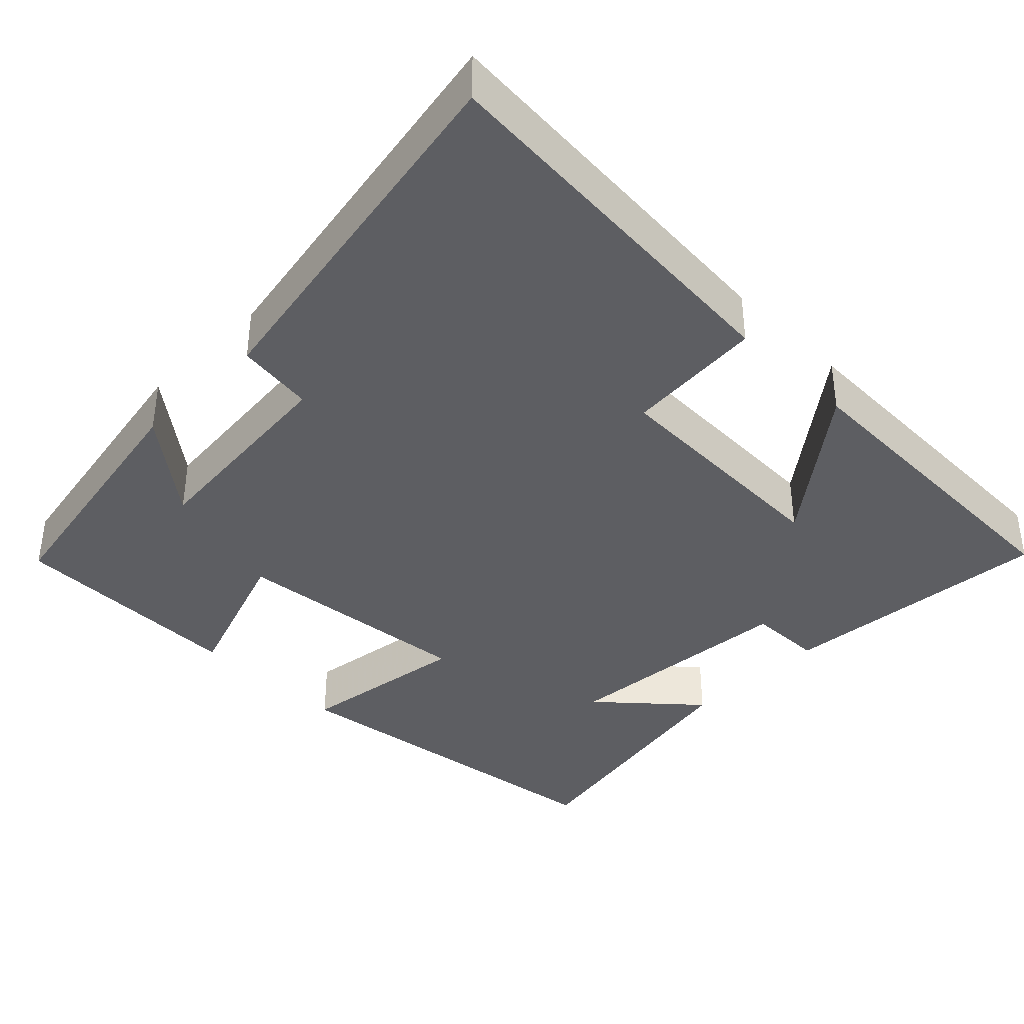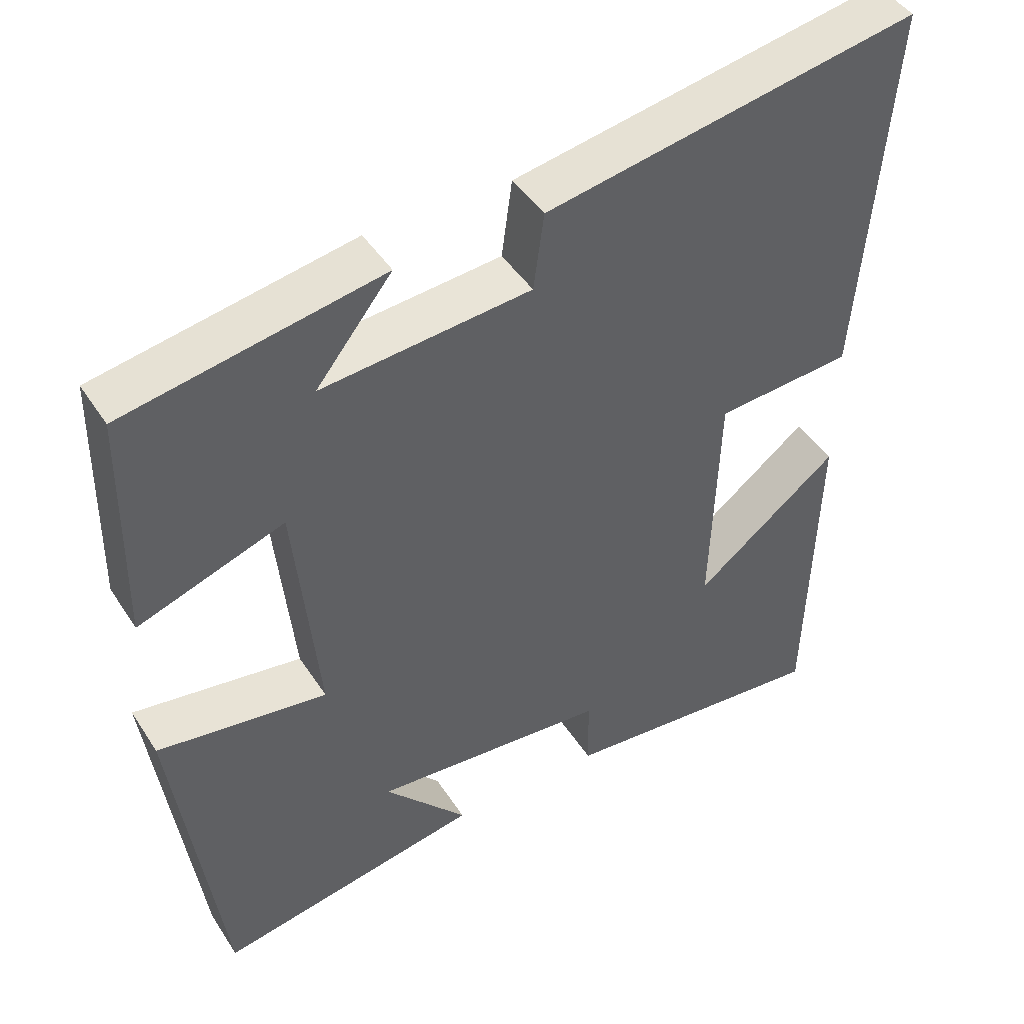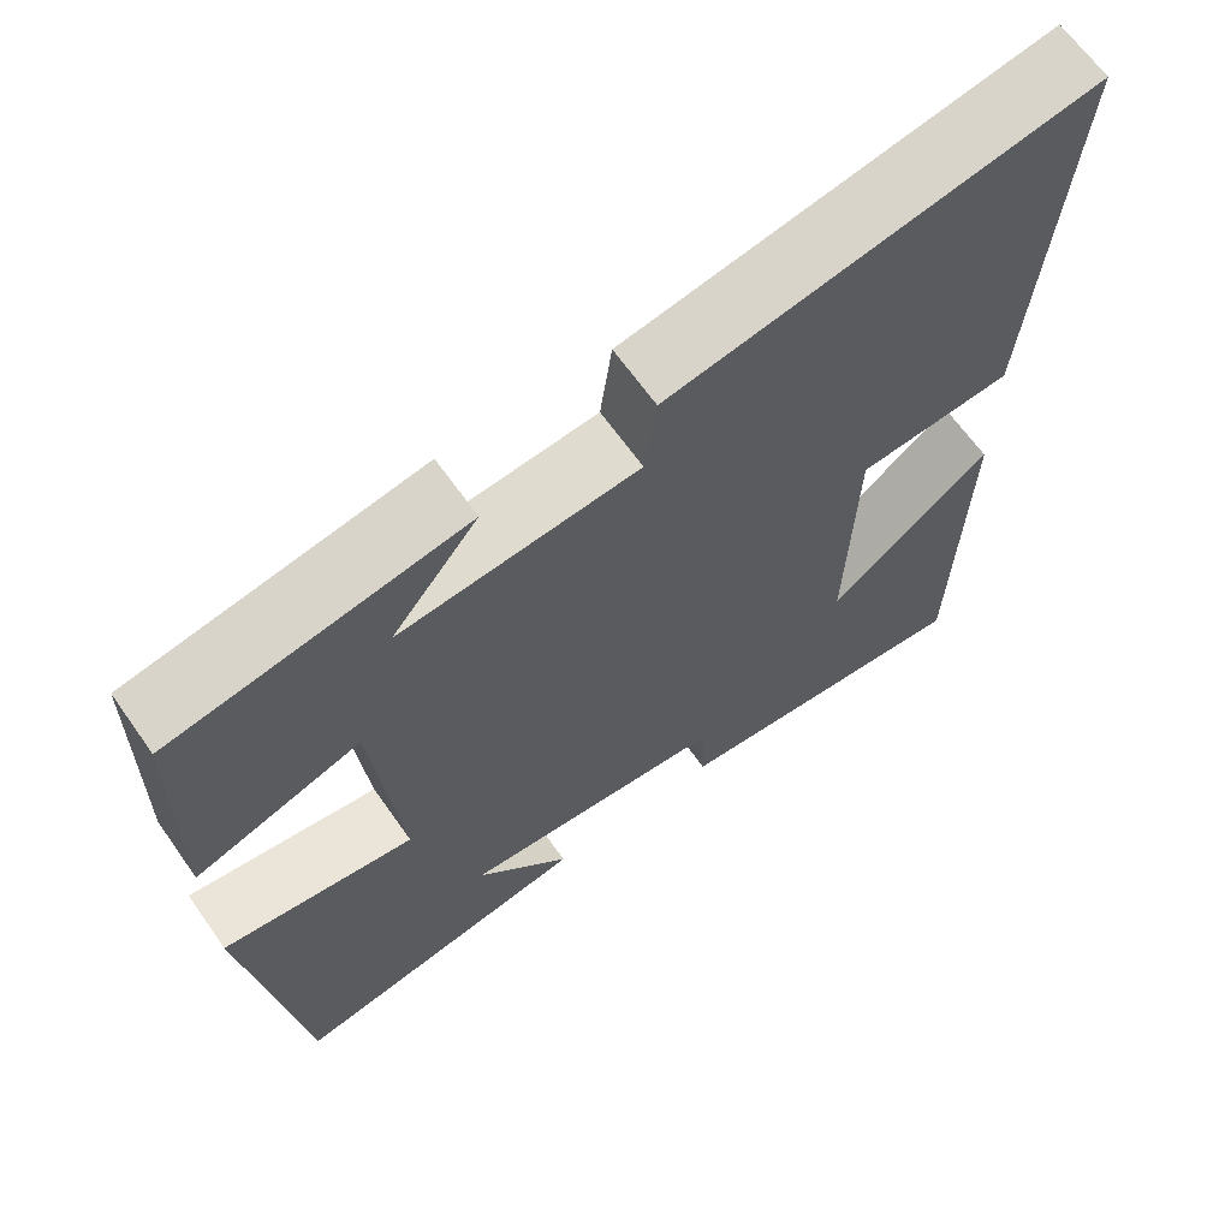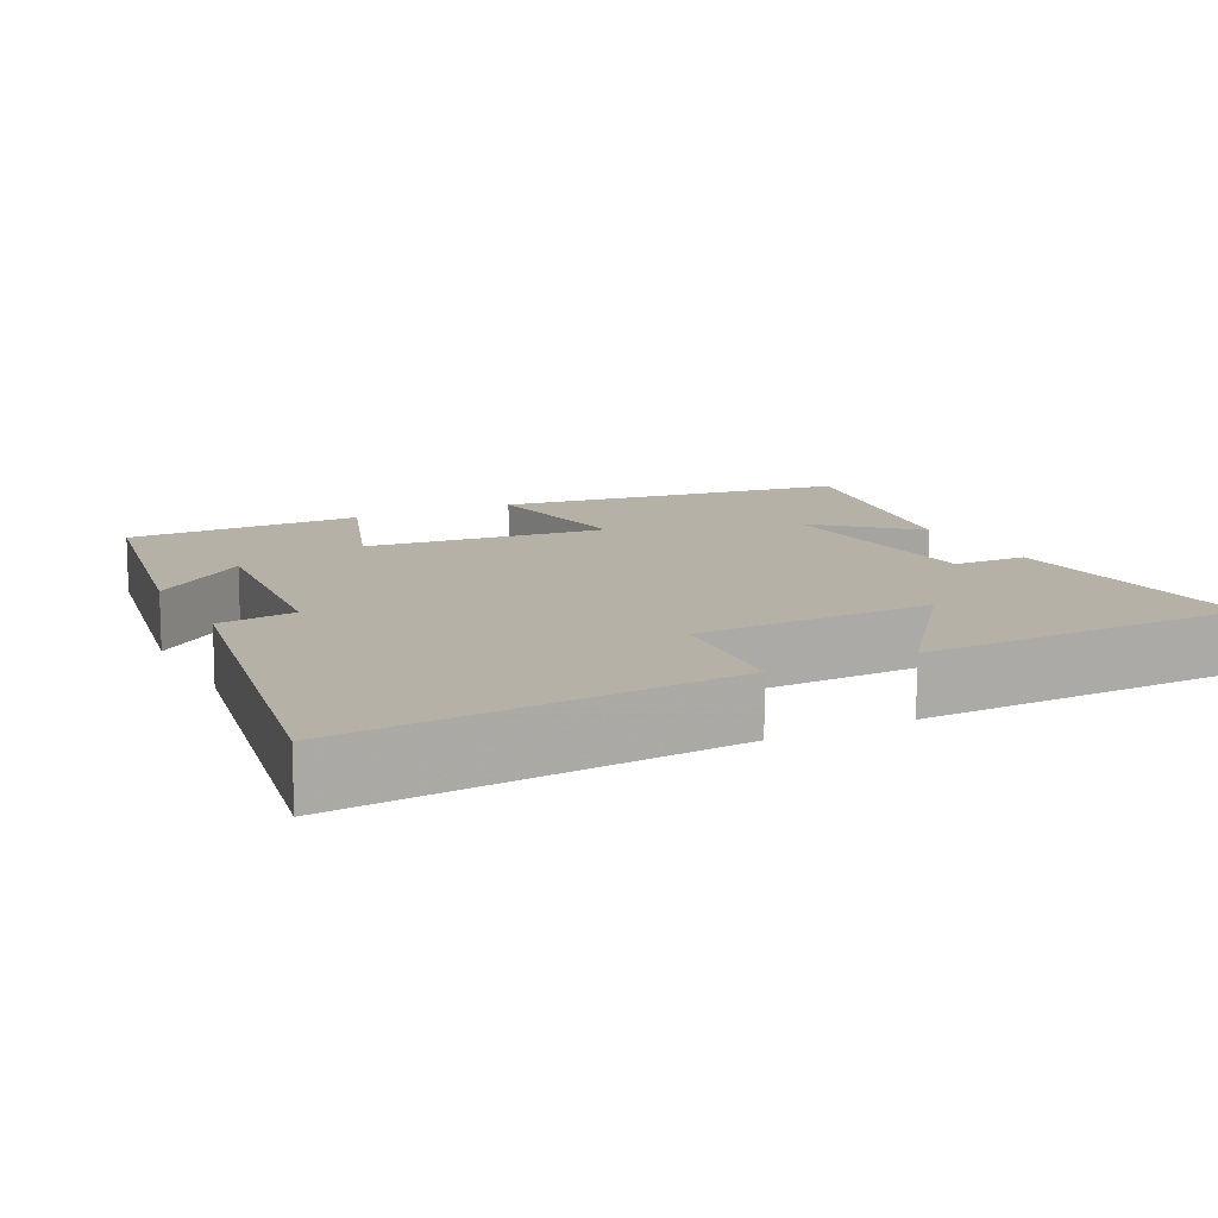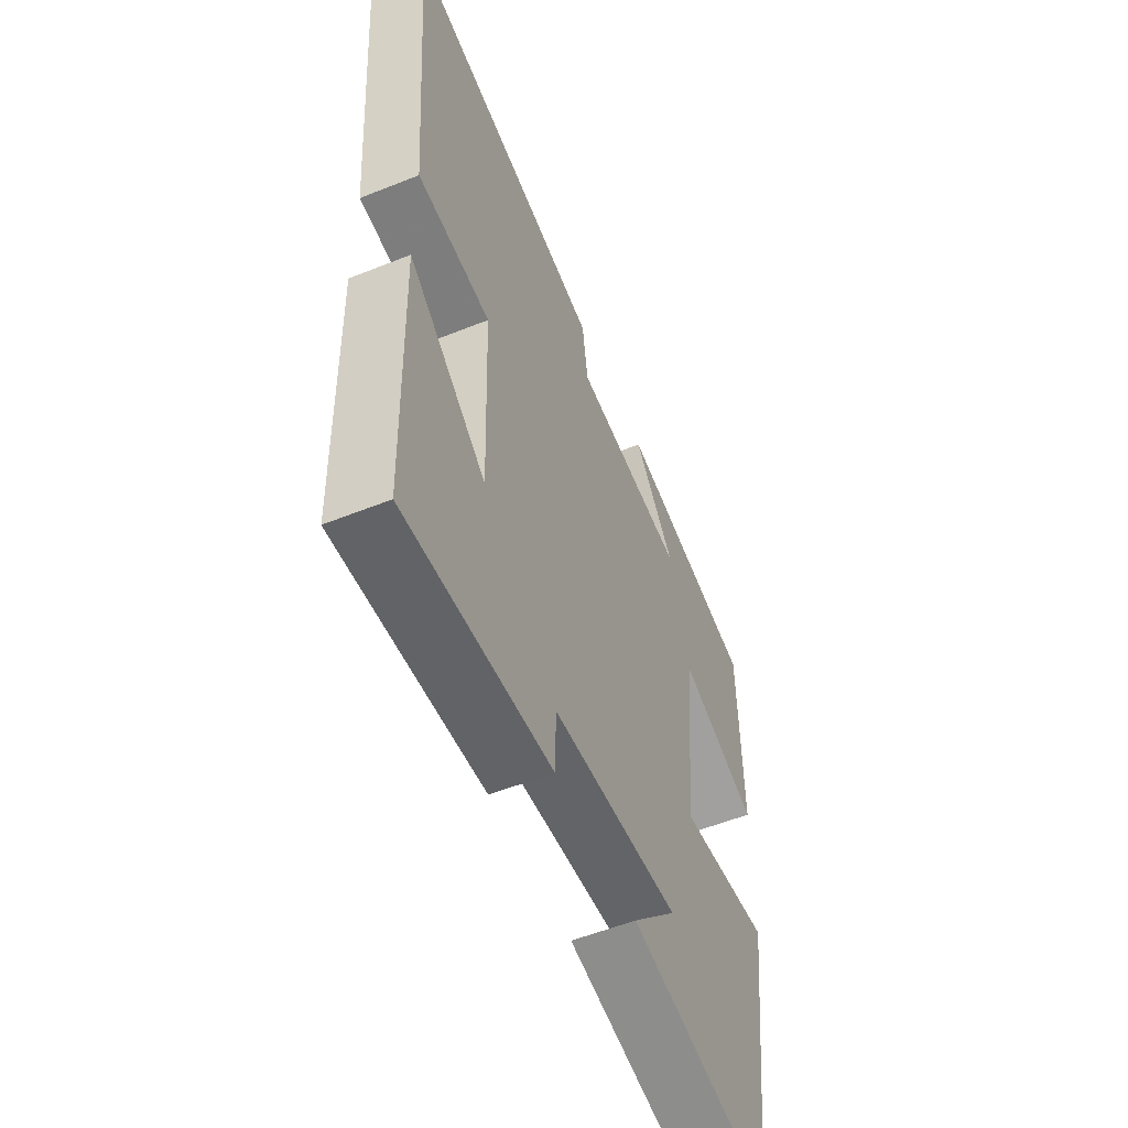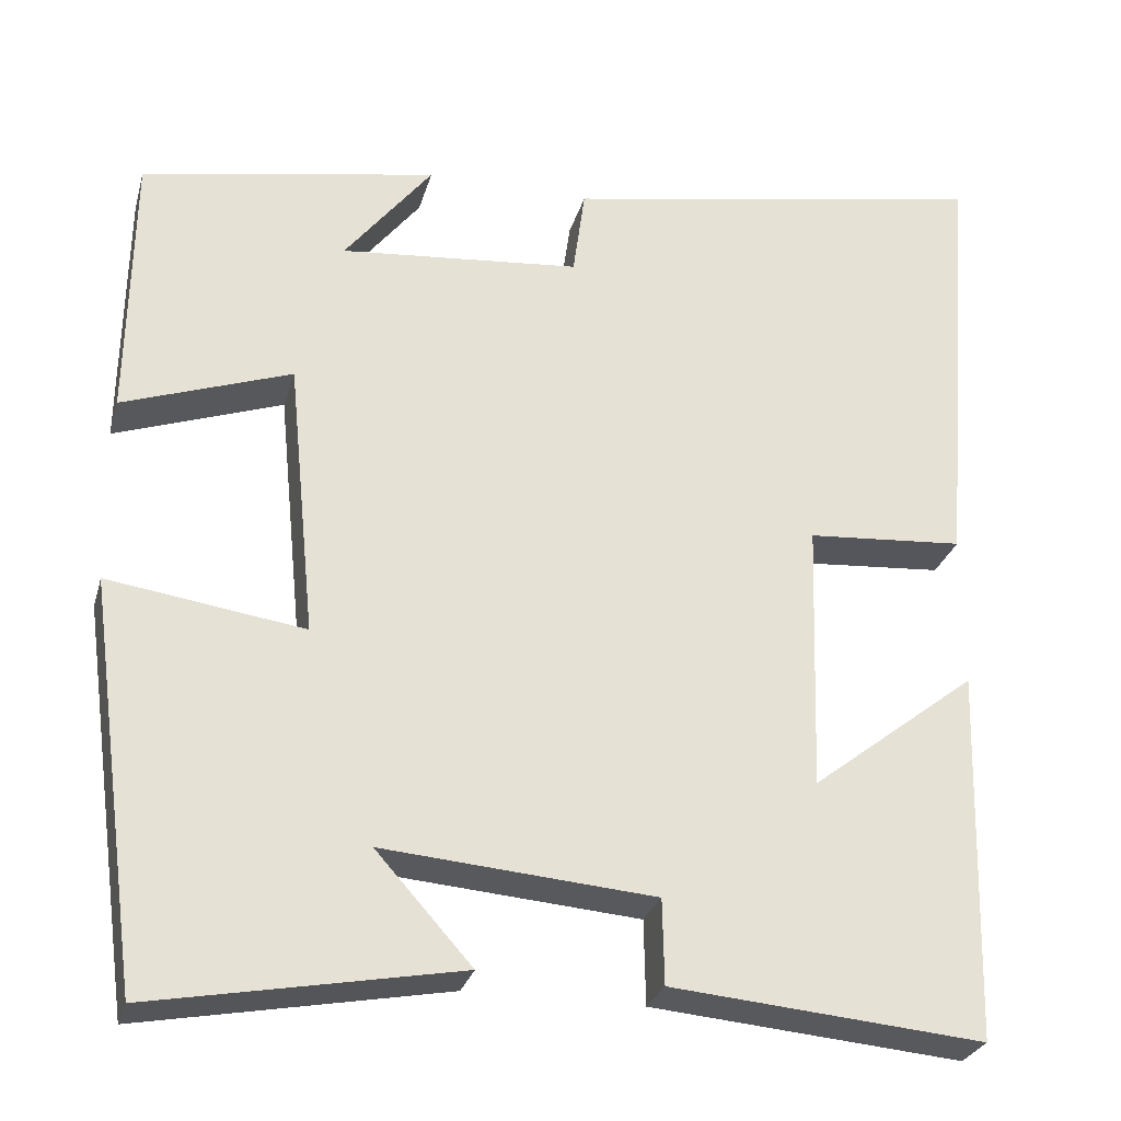
<metadata>
{"format":"obj","ext":"obj","renderer":"f3d","projection":"perspective","resolution":1024,"background":"white","views":[{"elev":-38.4,"azim":45.2,"up":"+Y"},{"elev":45.0,"azim":-30.9,"up":"+Z"},{"elev":65.5,"azim":-35.2,"up":"+Z"},{"elev":12.1,"azim":63.2,"up":"+Y"},{"elev":-55.4,"azim":112.9,"up":"+Z"},{"elev":-27.9,"azim":-14.8,"up":"+Z"}]}
</metadata>
<code>
v -0.437 0.07 -0.566
v -0.5 0.07 -0.097
v -0.272 0.07 -0.13
v -0.304 0.07 0.192
v -0.5 0.07 0.123
v -0.495 0.07 0.437
v -0.151 0.07 0.5
v -0.253 0.07 0.371
v 0.027 0.07 0.397
v 0.041 0.07 0.5
v 0.54 0.07 0.591
v 0.5 0.07 0.082
v 0.317 0.07 0.068
v 0.307 0.07 -0.248
v 0.5 0.07 -0.098
v 0.488 0.07 -0.532
v 0.125 0.07 -0.5
v 0.123 0.07 -0.401
v -0.193 0.07 -0.375
v -0.081 0.07 -0.5
v -0.437 0 -0.566
v -0.5 0 -0.097
v -0.272 0 -0.13
v -0.304 0 0.192
v -0.5 0 0.123
v -0.495 0 0.437
v -0.151 0 0.5
v -0.253 0 0.371
v 0.027 0 0.397
v 0.041 0 0.5
v 0.54 0 0.591
v 0.5 0 0.082
v 0.317 0 0.068
v 0.307 0 -0.248
v 0.5 0 -0.098
v 0.488 0 -0.532
v 0.125 0 -0.5
v 0.123 0 -0.401
v -0.193 0 -0.375
v -0.081 0 -0.5
f 19 20 1 2
f 18 19 2 3
f 16 17 18
f 15 16 18
f 14 15 18
f 18 3 4
f 14 18 4
f 13 14 4
f 11 12 13
f 10 11 13
f 9 10 13
f 8 9 13 4
f 5 6 7 8
f 4 5 8
f 22 21 40 39
f 23 22 39 38
f 38 37 36
f 38 36 35
f 38 35 34
f 24 23 38
f 24 38 34
f 24 34 33
f 33 32 31
f 33 31 30
f 33 30 29
f 24 33 29 28
f 28 27 26 25
f 28 25 24
f 1 21 22 2
f 2 22 23 3
f 3 23 24 4
f 4 24 25 5
f 5 25 26 6
f 6 26 27 7
f 7 27 28 8
f 8 28 29 9
f 9 29 30 10
f 10 30 31 11
f 11 31 32 12
f 12 32 33 13
f 13 33 34 14
f 14 34 35 15
f 15 35 36 16
f 16 36 37 17
f 17 37 38 18
f 18 38 39 19
f 19 39 40 20
f 20 40 21 1

</code>
